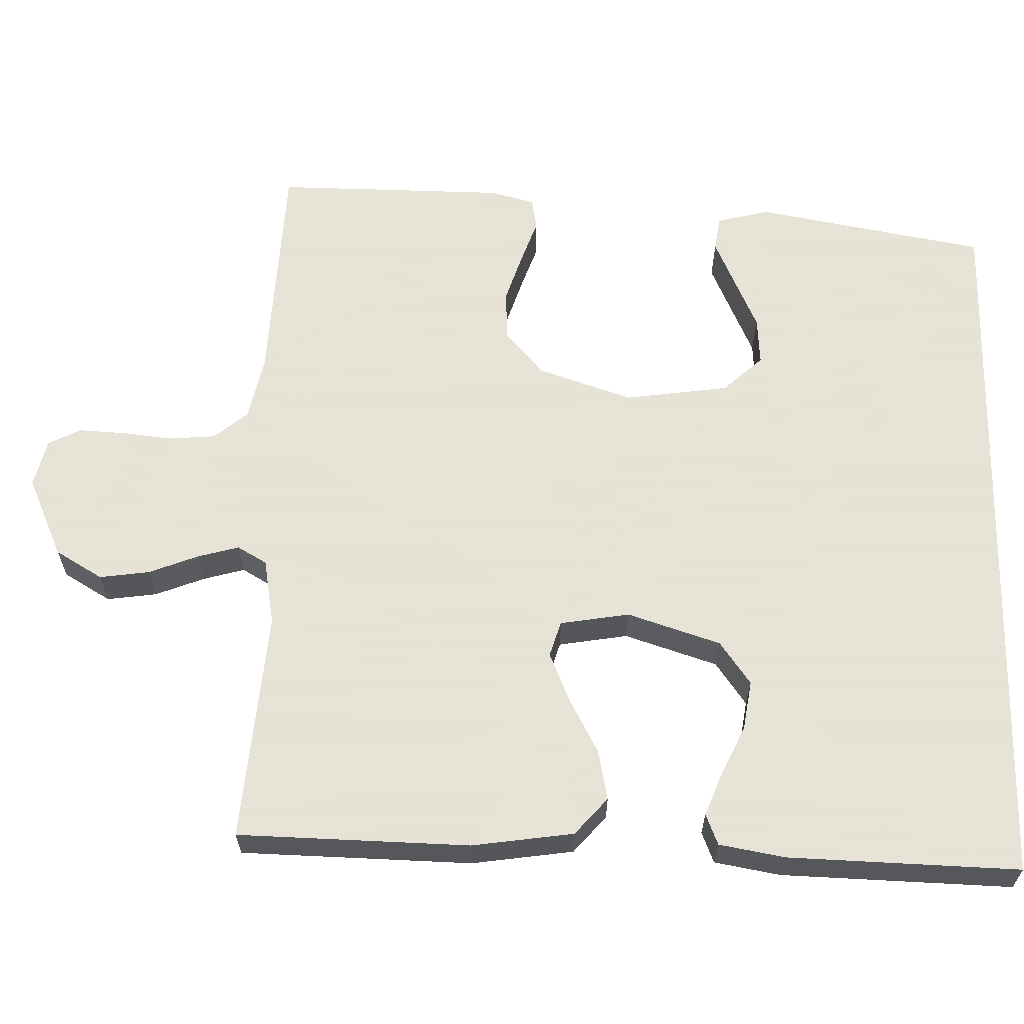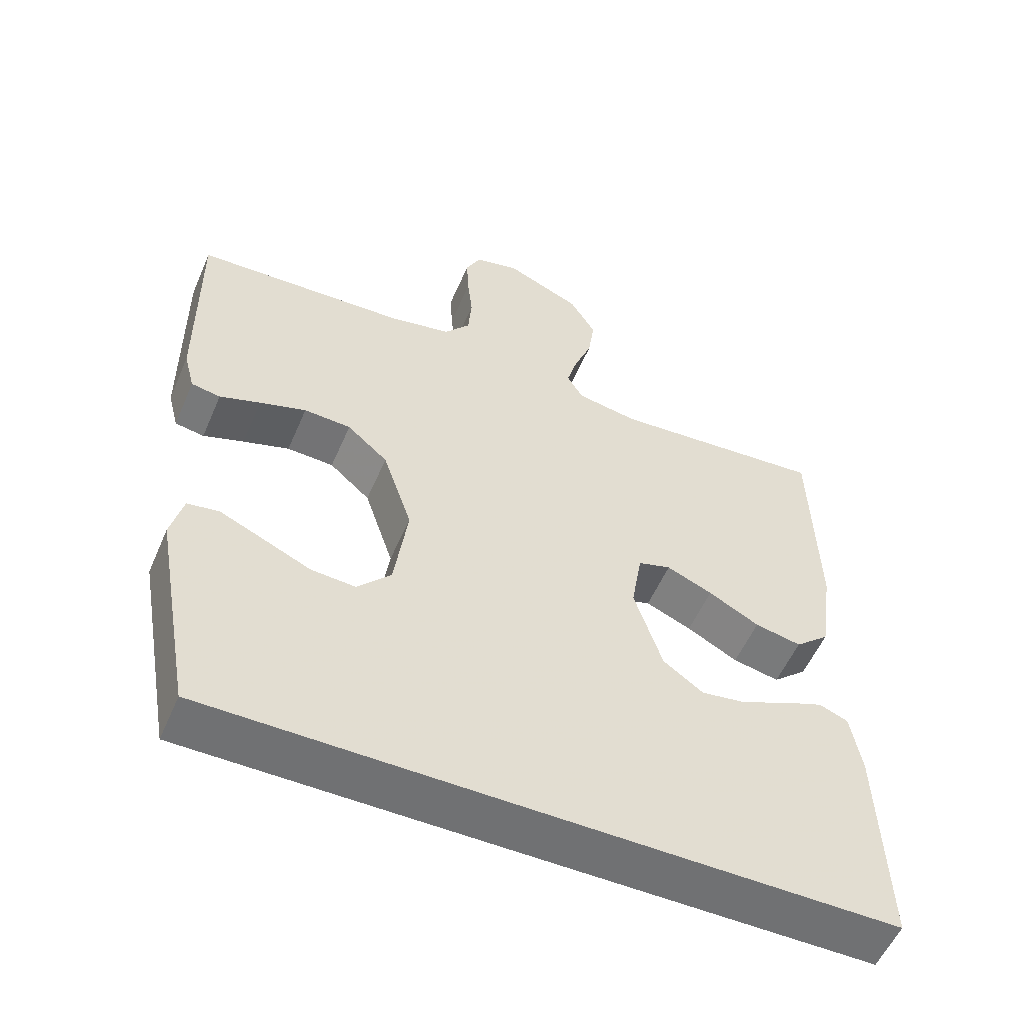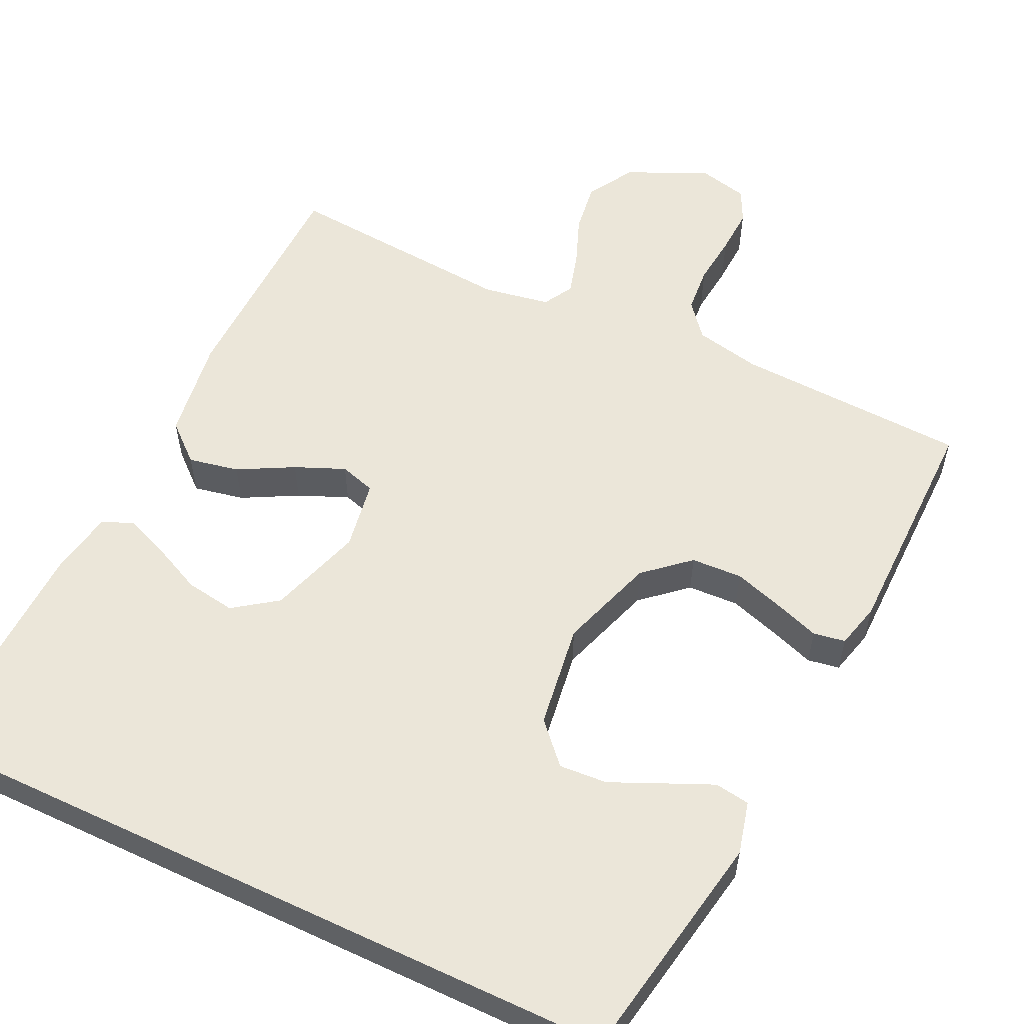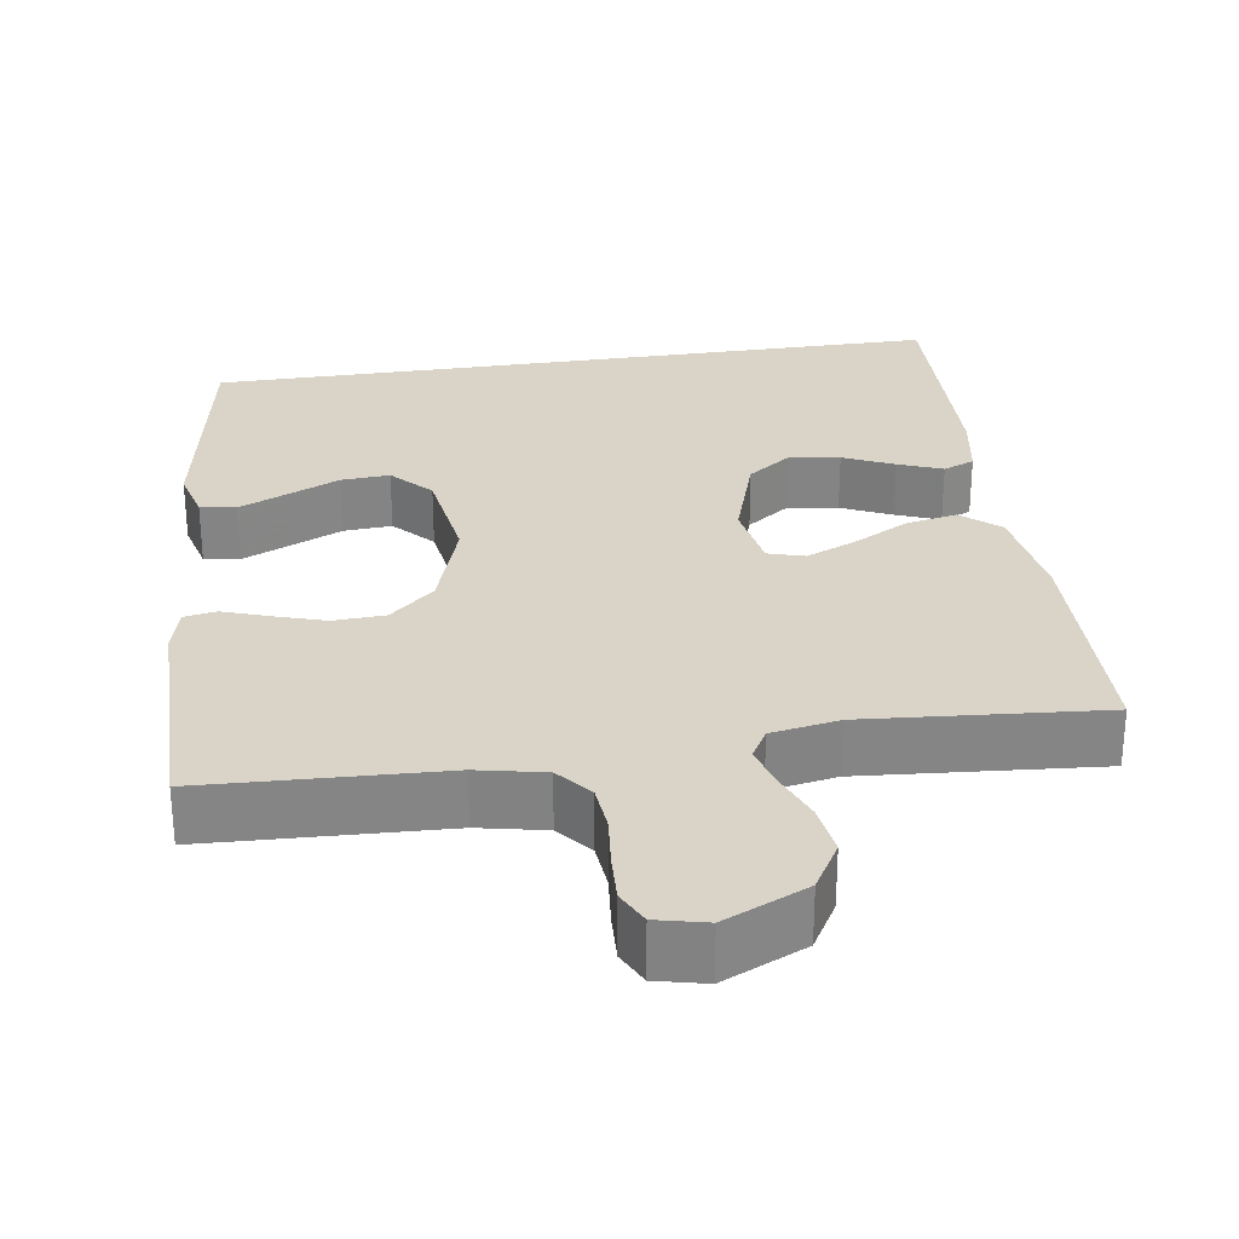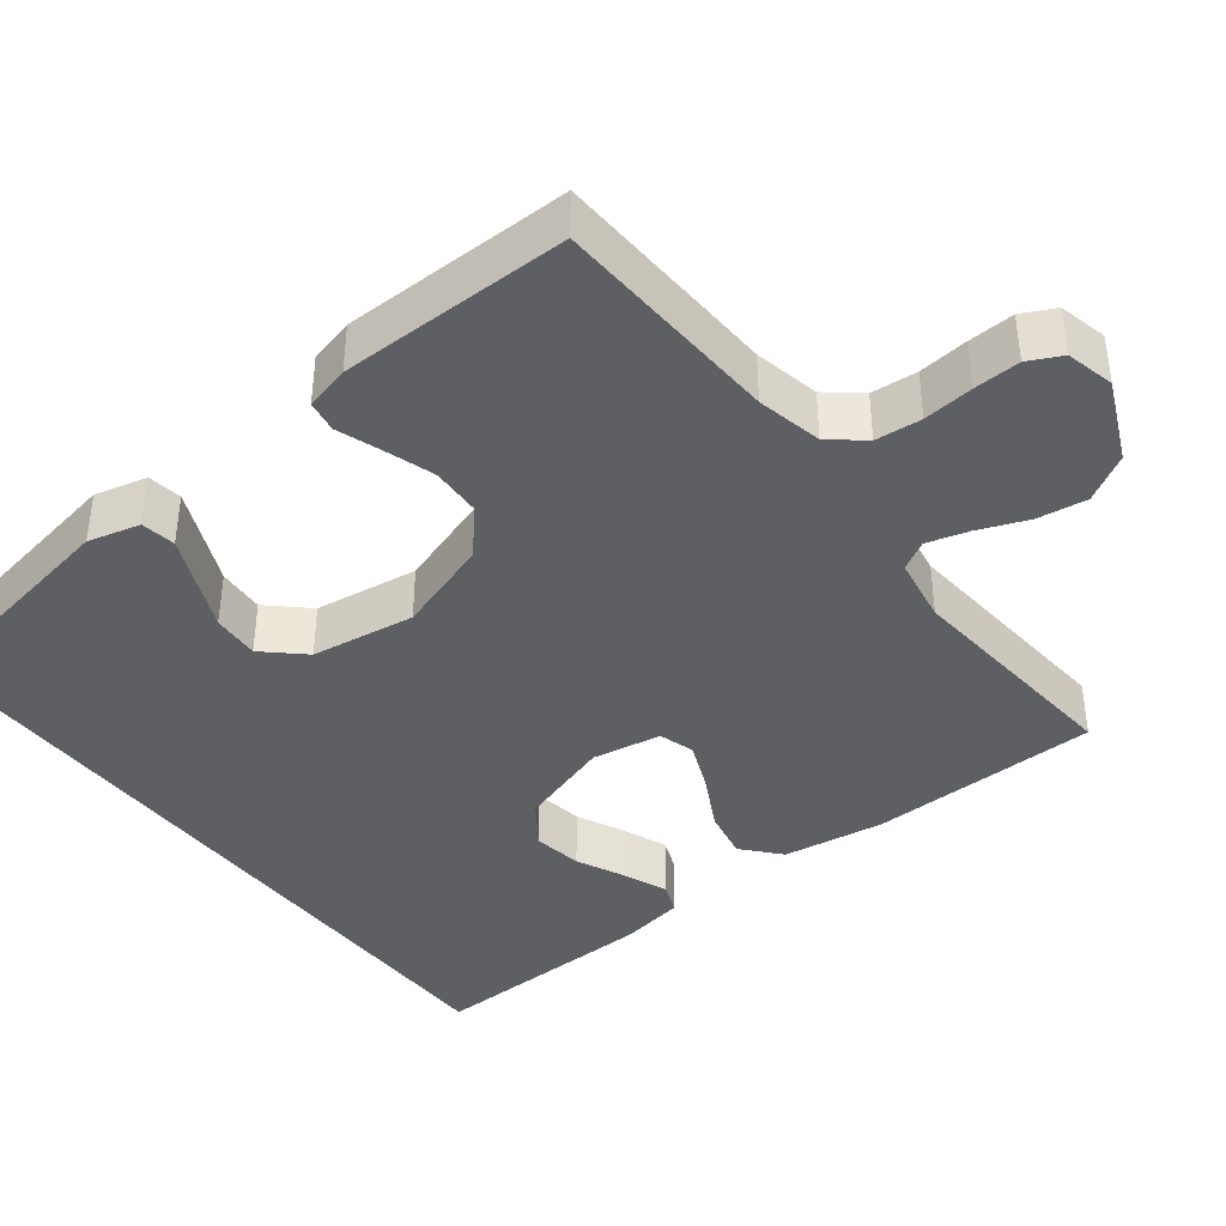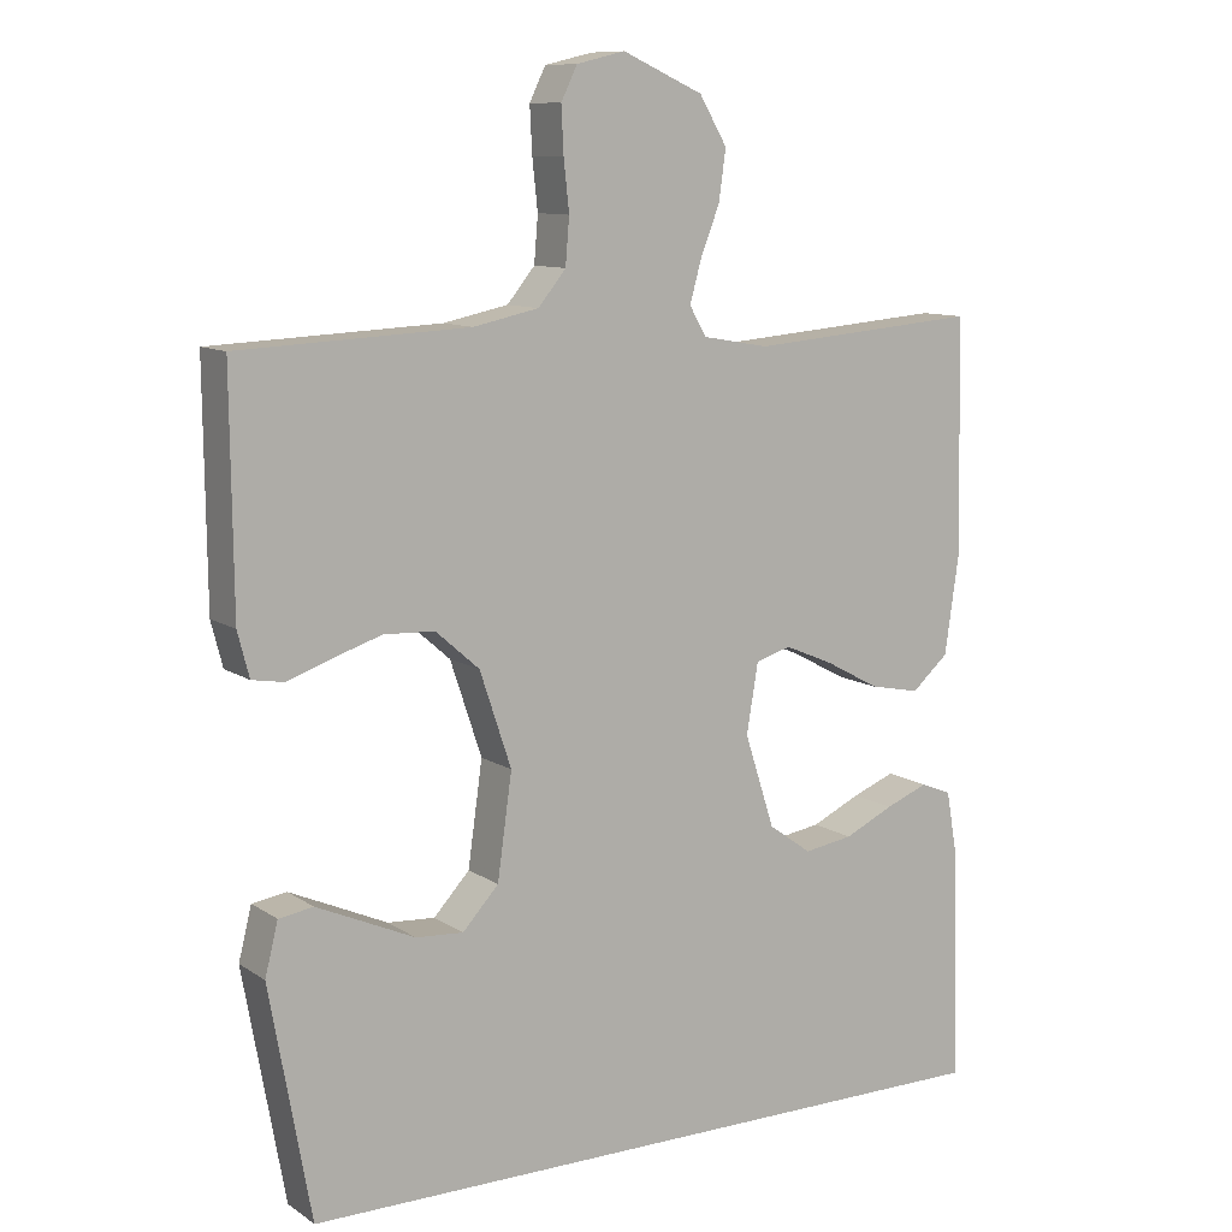
<metadata>
{"format":"obj","ext":"obj","renderer":"f3d","projection":"perspective","resolution":1024,"background":"white","views":[{"elev":62.8,"azim":91.4,"up":"+Y"},{"elev":-55.2,"azim":-23.2,"up":"+Z"},{"elev":56.3,"azim":-154.6,"up":"+Y"},{"elev":28.7,"azim":-8.8,"up":"+Y"},{"elev":-40.0,"azim":-52.4,"up":"+Y"},{"elev":10.3,"azim":-32.3,"up":"+Z"}]}
</metadata>
<code>
v 0.522 0.07 -0.5
v -0.419 0.07 -0.5
v -0.473 0.07 -0.2
v -0.456 0.07 -0.132
v -0.411 0.07 -0.125
v -0.35 0.07 -0.152
v -0.283 0.07 -0.182
v -0.221 0.07 -0.186
v -0.174 0.07 -0.135
v -0.155 0.07 0
v -0.196 0.07 0.123
v -0.253 0.07 0.173
v -0.319 0.07 0.176
v -0.384 0.07 0.155
v -0.441 0.07 0.135
v -0.482 0.07 0.142
v -0.497 0.07 0.2
v -0.5 0.07 0.5
v -0.2 0.07 0.514
v -0.115 0.07 0.532
v -0.079 0.07 0.576
v -0.074 0.07 0.636
v -0.081 0.07 0.701
v -0.084 0.07 0.761
v -0.063 0.07 0.804
v 0 0.07 0.819
v 0.105 0.07 0.772
v 0.141 0.07 0.711
v 0.132 0.07 0.646
v 0.107 0.07 0.582
v 0.092 0.07 0.528
v 0.114 0.07 0.49
v 0.2 0.07 0.475
v 0.5 0.07 0.5
v 0.507 0.07 0.2
v 0.488 0.07 0.068
v 0.44 0.07 0.026
v 0.375 0.07 0.039
v 0.304 0.07 0.077
v 0.24 0.07 0.104
v 0.194 0.07 0.09
v 0.179 0.07 0
v 0.218 0.07 -0.121
v 0.274 0.07 -0.161
v 0.338 0.07 -0.151
v 0.402 0.07 -0.121
v 0.458 0.07 -0.099
v 0.498 0.07 -0.115
v 0.513 0.07 -0.2
v 0.522 0 -0.5
v -0.419 0 -0.5
v -0.473 0 -0.2
v -0.456 0 -0.132
v -0.411 0 -0.125
v -0.35 0 -0.152
v -0.283 0 -0.182
v -0.221 0 -0.186
v -0.174 0 -0.135
v -0.155 0 0
v -0.196 0 0.123
v -0.253 0 0.173
v -0.319 0 0.176
v -0.384 0 0.155
v -0.441 0 0.135
v -0.482 0 0.142
v -0.497 0 0.2
v -0.5 0 0.5
v -0.2 0 0.514
v -0.115 0 0.532
v -0.079 0 0.576
v -0.074 0 0.636
v -0.081 0 0.701
v -0.084 0 0.761
v -0.063 0 0.804
v 0 0 0.819
v 0.105 0 0.772
v 0.141 0 0.711
v 0.132 0 0.646
v 0.107 0 0.582
v 0.092 0 0.528
v 0.114 0 0.49
v 0.2 0 0.475
v 0.5 0 0.5
v 0.507 0 0.2
v 0.488 0 0.068
v 0.44 0 0.026
v 0.375 0 0.039
v 0.304 0 0.077
v 0.24 0 0.104
v 0.194 0 0.09
v 0.179 0 0
v 0.218 0 -0.121
v 0.274 0 -0.161
v 0.338 0 -0.151
v 0.402 0 -0.121
v 0.458 0 -0.099
v 0.498 0 -0.115
v 0.513 0 -0.2
f 48 49 1
f 47 48 1
f 46 47 1
f 45 46 1
f 44 45 1 2
f 43 44 2
f 42 43 2
f 41 42 2
f 37 38 39
f 36 37 39
f 35 36 39
f 34 35 39
f 33 34 39
f 32 33 39 40
f 31 32 40 41
f 28 29 30
f 27 28 30
f 26 27 30
f 25 26 30
f 24 25 30
f 23 24 30
f 22 23 30
f 21 22 30 31
f 20 21 31 41
f 17 18 19
f 16 17 19
f 15 16 19
f 14 15 19
f 13 14 19 20
f 12 13 20
f 11 12 20 41
f 5 6 7
f 4 5 7
f 3 4 7
f 2 3 7
f 2 7 8
f 41 2 8 9
f 10 11 41
f 9 10 41
f 50 98 97
f 50 97 96
f 50 96 95
f 50 95 94
f 51 50 94 93
f 51 93 92
f 51 92 91
f 51 91 90
f 88 87 86
f 88 86 85
f 88 85 84
f 88 84 83
f 88 83 82
f 89 88 82 81
f 90 89 81 80
f 79 78 77
f 79 77 76
f 79 76 75
f 79 75 74
f 79 74 73
f 79 73 72
f 79 72 71
f 80 79 71 70
f 90 80 70 69
f 68 67 66
f 68 66 65
f 68 65 64
f 68 64 63
f 69 68 63 62
f 69 62 61
f 90 69 61 60
f 56 55 54
f 56 54 53
f 56 53 52
f 56 52 51
f 57 56 51
f 58 57 51 90
f 90 60 59
f 90 59 58
f 1 50 51 2
f 2 51 52 3
f 3 52 53 4
f 4 53 54 5
f 5 54 55 6
f 6 55 56 7
f 7 56 57 8
f 8 57 58 9
f 9 58 59 10
f 10 59 60 11
f 11 60 61 12
f 12 61 62 13
f 13 62 63 14
f 14 63 64 15
f 15 64 65 16
f 16 65 66 17
f 17 66 67 18
f 18 67 68 19
f 19 68 69 20
f 20 69 70 21
f 21 70 71 22
f 22 71 72 23
f 23 72 73 24
f 24 73 74 25
f 25 74 75 26
f 26 75 76 27
f 27 76 77 28
f 28 77 78 29
f 29 78 79 30
f 30 79 80 31
f 31 80 81 32
f 32 81 82 33
f 33 82 83 34
f 34 83 84 35
f 35 84 85 36
f 36 85 86 37
f 37 86 87 38
f 38 87 88 39
f 39 88 89 40
f 40 89 90 41
f 41 90 91 42
f 42 91 92 43
f 43 92 93 44
f 44 93 94 45
f 45 94 95 46
f 46 95 96 47
f 47 96 97 48
f 48 97 98 49
f 49 98 50 1

</code>
